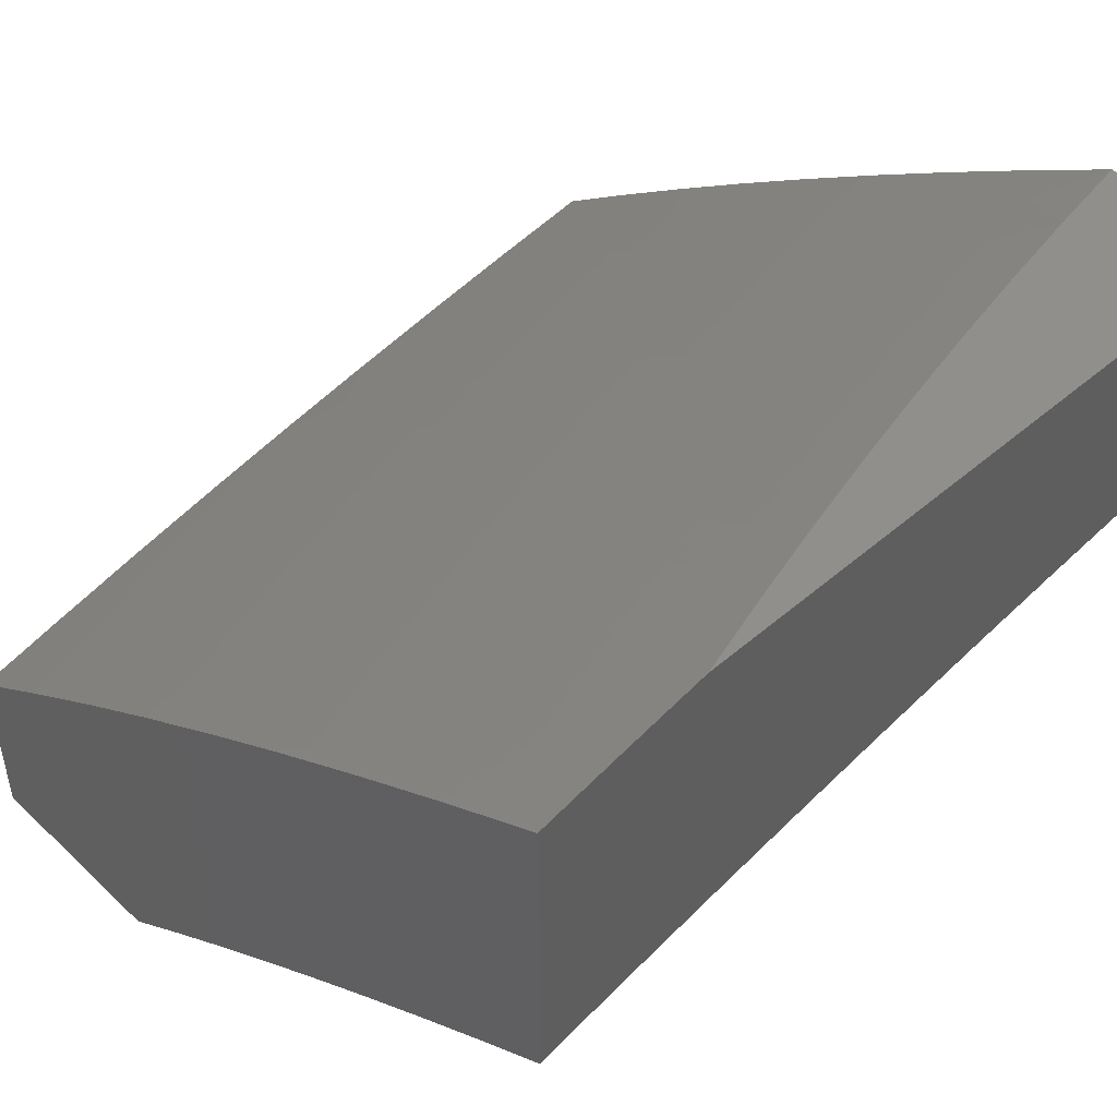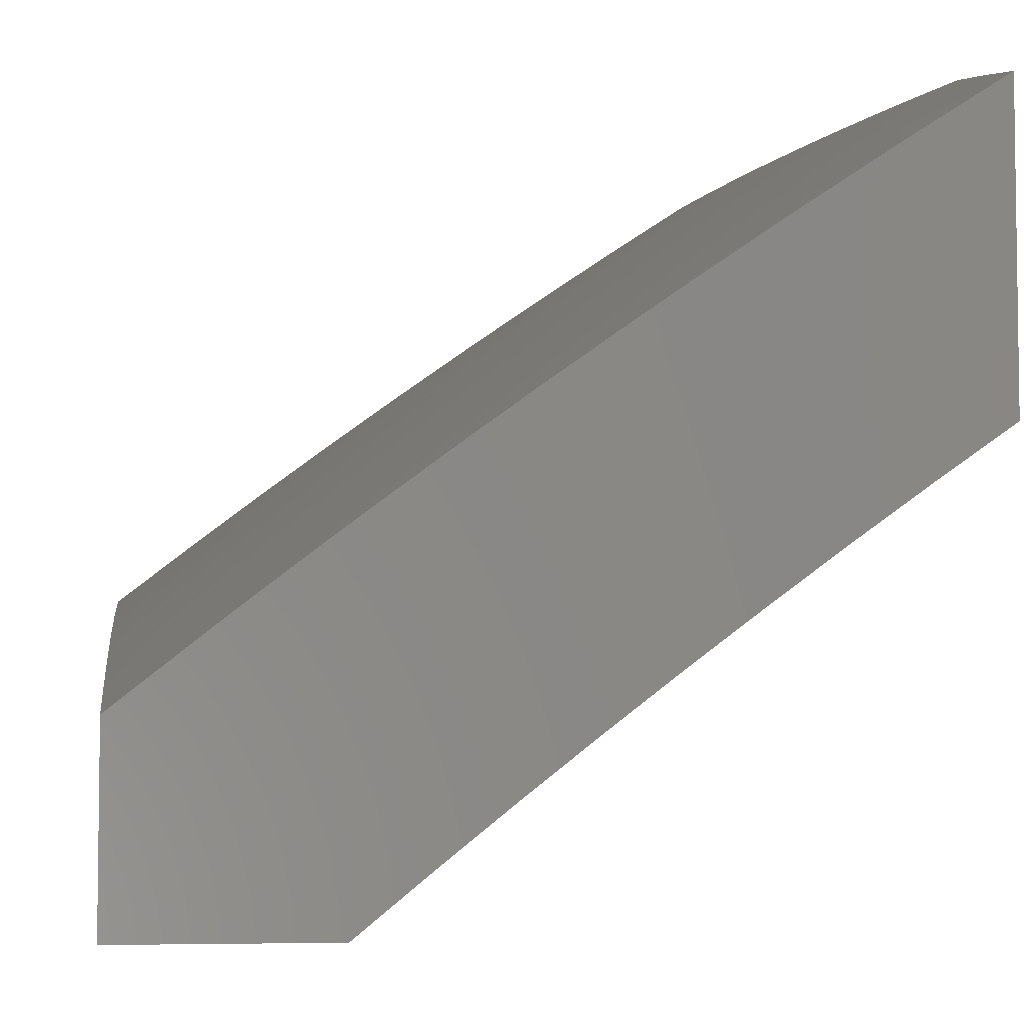
<metadata>
{"format":"stl","ext":"stl","renderer":"f3d","projection":"perspective","resolution":1024,"background":"white","views":[{"elev":49.6,"azim":-43.5,"up":"+Z"},{"elev":-5.0,"azim":-97.5,"up":"+Z"}]}
</metadata>
<code>
# stl→obj: 410 verts, 816 faces
v -1 6.123 9.643
v -1 6 9.729
v -1.039 6.055 9.686
v -1.126 6 9.714
v -1.121 6.041 9.686
v -1.203 6.026 9.686
v -1.214 6.085 9.644
v -1.298 6.069 9.644
v -1.31 6.127 9.6
v -1.394 6.11 9.6
v -1.407 6.168 9.557
v -1.492 6.149 9.557
v -1.506 6.207 9.513
v -1.592 6.186 9.513
v -1.607 6.244 9.468
v -1.715 6.216 9.468
v -1.731 6.273 9.423
v -1.84 6.243 9.423
v -1.857 6.299 9.378
v -1.967 6.267 9.378
v -1.985 6.323 9.332
v -2 6.283 9.359
v -2 6.375 9.289
v -1.252 6 9.698
v -1.285 6.01 9.686
v -1.377 6 9.679
v -1.381 6.051 9.644
v -1.464 6.032 9.644
v -1.478 6.091 9.6
v -1.562 6.07 9.6
v -1.577 6.128 9.557
v -1.684 6.101 9.557
v -1.699 6.159 9.513
v -1.807 6.129 9.513
v -1.824 6.186 9.468
v -1.932 6.155 9.468
v -1.95 6.211 9.423
v -2 6.189 9.428
v -1.502 6 9.66
v -1.547 6.012 9.644
v -1.627 6 9.638
v -1.668 6.044 9.6
v -1.752 6 9.615
v -1.773 6.015 9.6
v -1.876 6 9.59
v -1.79 6.072 9.557
v -1.896 6.041 9.557
v -1.914 6.098 9.513
v -2 6.095 9.496
v -2 6 9.563
v -2 6.467 9.219
v -1.89 6.412 9.286
v -1.874 6.356 9.332
v -2 6.558 9.147
v -1.923 6.523 9.192
v -1.907 6.467 9.239
v -1.778 6.442 9.286
v -1.762 6.386 9.332
v -1.651 6.414 9.332
v -1.636 6.358 9.378
v -1.548 6.379 9.378
v -1.534 6.322 9.423
v -1.447 6.341 9.423
v -1.434 6.284 9.468
v -1.347 6.302 9.468
v -1.335 6.244 9.513
v -1.25 6.261 9.513
v -1.238 6.202 9.557
v -1.153 6.218 9.557
v -1.142 6.159 9.6
v -1.059 6.174 9.6
v -1.049 6.114 9.644
v -2 6.649 9.074
v -1.955 6.633 9.097
v -1.939 6.578 9.145
v -1.809 6.554 9.192
v -1.793 6.498 9.239
v -1.68 6.527 9.239
v -1.665 6.471 9.286
v -1.576 6.492 9.286
v -1.562 6.436 9.332
v -1.473 6.456 9.332
v -1.46 6.399 9.378
v -1.372 6.417 9.378
v -1.36 6.36 9.423
v -1.273 6.377 9.423
v -1.261 6.319 9.468
v -1.175 6.335 9.468
v -1.164 6.277 9.513
v -1.079 6.291 9.513
v -1.069 6.232 9.557
v -1 6.244 9.556
v -1.971 6.688 9.049
v -2 6.738 9
v -1.877 6.772 9
v -1.854 6.72 9.049
v -1.753 6.804 9
v -1.737 6.749 9.049
v -1.643 6.772 9.049
v -1.63 6.716 9.097
v -1.537 6.737 9.097
v -1.525 6.682 9.145
v -1.433 6.701 9.145
v -1.421 6.645 9.192
v -1.33 6.663 9.192
v -1.318 6.606 9.239
v -1.228 6.623 9.239
v -1.218 6.566 9.286
v -1.129 6.581 9.286
v -1.119 6.523 9.332
v -1.031 6.537 9.332
v -1.022 6.479 9.378
v -1 6.484 9.377
v -1.012 6.421 9.423
v -1 6.365 9.467
v -1.003 6.363 9.468
v -1.629 6.833 9
v -1.55 6.793 9.049
v -1.445 6.757 9.097
v -1.341 6.719 9.145
v -1.239 6.679 9.192
v -1.139 6.638 9.239
v -1.04 6.595 9.286
v -1 6.602 9.285
v -1.504 6.861 9
v -1.457 6.813 9.049
v -1.352 6.775 9.097
v -1.249 6.736 9.145
v -1.148 6.695 9.192
v -1.049 6.652 9.239
v -1.378 6.886 9
v -1.363 6.831 9.049
v -1.26 6.792 9.097
v -1.158 6.752 9.145
v -1.058 6.709 9.192
v -1 6.718 9.192
v -1.27 6.848 9.049
v -1.253 6.909 9
v -1.177 6.864 9.049
v -1.127 6.929 9
v -1.085 6.879 9.049
v -1 6.948 9
v -1 6.834 9.097
v -1.067 6.766 9.145
v -1.076 6.822 9.097
v -1.168 6.808 9.097
v -1.109 6.466 9.378
v -1.099 6.408 9.423
v -1.197 6.451 9.378
v -1.186 6.393 9.423
v -1.284 6.435 9.378
v -1.089 6.35 9.468
v -1.132 6.1 9.644
v -1.207 6.508 9.332
v -1.307 6.549 9.286
v -1.409 6.588 9.239
v -1.512 6.625 9.192
v -1.617 6.661 9.145
v -1.723 6.694 9.097
v -1.296 6.492 9.332
v -1.384 6.474 9.332
v -1.226 6.144 9.6
v -1.323 6.186 9.557
v -1.421 6.226 9.513
v -1.52 6.264 9.468
v -1.622 6.301 9.423
v -1.747 6.33 9.378
v -1.397 6.531 9.286
v -1.499 6.569 9.239
v -1.603 6.605 9.192
v -1.709 6.639 9.145
v -1.839 6.665 9.097
v -1.486 6.513 9.286
v -1.589 6.549 9.239
v -1.694 6.583 9.192
v -1.824 6.609 9.145
v -1.691 6.028 10
v -1.772 6.073 9.956
v -1.788 6 10
v -1.887 6.039 9.956
v -1.894 6 9.979
v -2 6 9.957
v -1.906 6.101 9.912
v -2 6.129 9.873
v -1.926 6.163 9.867
v -1.945 6.225 9.821
v -1.827 6.261 9.821
v -1.845 6.323 9.775
v -1.727 6.357 9.775
v -1.743 6.419 9.729
v -1.683 6.435 9.729
v -1.691 6.466 9.705
v -1.631 6.481 9.705
v -1.639 6.513 9.682
v -1.552 6.534 9.682
v -1.56 6.565 9.658
v -1.473 6.585 9.658
v -1.48 6.616 9.634
v -1.393 6.635 9.634
v -1.399 6.666 9.611
v -1.312 6.684 9.611
v -1.318 6.715 9.587
v -1.23 6.732 9.587
v -1.236 6.763 9.562
v -1.148 6.778 9.562
v -1.153 6.809 9.538
v -1.065 6.824 9.538
v -1.075 6.886 9.489
v -1 6.9 9.487
v -1.084 6.948 9.44
v -1 7 9.409
v -1.126 7 9.394
v -1.658 6.105 9.956
v -1.594 6.055 10
v -1.601 6.121 9.956
v -1.544 6.135 9.956
v -1.56 6.199 9.912
v -1.478 6.219 9.912
v -1.493 6.282 9.867
v -1.41 6.302 9.867
v -1.424 6.365 9.821
v -1.34 6.383 9.821
v -1.353 6.446 9.775
v -1.269 6.464 9.775
v -1.281 6.527 9.729
v -1.196 6.543 9.729
v -1.201 6.575 9.705
v -1.116 6.59 9.705
v -1.121 6.621 9.682
v -1.035 6.635 9.682
v -1.04 6.667 9.658
v -1 6.699 9.639
v -1.045 6.698 9.634
v -1.05 6.73 9.611
v -1.132 6.684 9.634
v -1.137 6.716 9.611
v -1.219 6.669 9.634
v -1.224 6.7 9.611
v -1.306 6.653 9.634
v -1.496 6.08 10
v -1.463 6.155 9.956
v -1.395 6.238 9.912
v -1.327 6.32 9.867
v -1.256 6.4 9.821
v -1.184 6.48 9.775
v -1.11 6.558 9.729
v -1.03 6.604 9.705
v -1 6.597 9.714
v -1.397 6.103 10
v -1.381 6.174 9.956
v -1.313 6.256 9.912
v -1.244 6.336 9.867
v -1.172 6.416 9.821
v -1.1 6.495 9.775
v -1.025 6.572 9.729
v -1.298 6.125 10
v -1.3 6.192 9.956
v -1.231 6.272 9.912
v -1.161 6.352 9.867
v -1.089 6.431 9.821
v -1.016 6.508 9.775
v -1.199 6.145 10
v -1.218 6.208 9.956
v -1.149 6.288 9.912
v -1.078 6.367 9.867
v -1 6.39 9.859
v -1.006 6.444 9.821
v -1 6.494 9.787
v -1.137 6.224 9.956
v -1.1 6.164 10
v -1.056 6.238 9.956
v -1 6.18 10
v -1 6.286 9.93
v -1.067 6.302 9.912
v -1 6.8 9.564
v -1.055 6.761 9.587
v -1.142 6.747 9.587
v -1.06 6.793 9.562
v -1.252 7 9.377
v -1.184 6.995 9.39
v -1.174 6.933 9.44
v -1.164 6.872 9.489
v -1.275 6.979 9.39
v -1.377 7 9.359
v -1.366 6.962 9.39
v -1.458 6.943 9.39
v -1.445 6.882 9.44
v -1.535 6.863 9.44
v -1.521 6.801 9.489
v -1.611 6.781 9.489
v -1.597 6.719 9.538
v -1.686 6.698 9.538
v -1.678 6.667 9.562
v -1.74 6.651 9.562
v -1.732 6.62 9.587
v -1.794 6.604 9.587
v -1.785 6.573 9.611
v -1.908 6.539 9.611
v -1.899 6.508 9.634
v -2 6.51 9.611
v -1.89 6.477 9.658
v -2 6.384 9.701
v -1.881 6.447 9.682
v -1.993 6.379 9.705
v -1.872 6.416 9.705
v -1.983 6.349 9.729
v -1.863 6.385 9.729
v -1.964 6.287 9.775
v -1.502 7 9.338
v -1.549 6.924 9.39
v -1.626 6.842 9.44
v -1.701 6.759 9.489
v -1.748 6.682 9.538
v -1.802 6.634 9.562
v -1.917 6.569 9.587
v -1.562 6.984 9.34
v -1.627 7 9.316
v -1.654 6.963 9.34
v -1.752 7 9.292
v -1.747 6.94 9.34
v -1.827 6.984 9.29
v -1.811 6.924 9.34
v -1.876 6.907 9.34
v -1.86 6.847 9.39
v -1.988 6.811 9.39
v -1.97 6.751 9.44
v -2 6.757 9.428
v -1.953 6.69 9.489
v -2 6.634 9.521
v -1.935 6.63 9.538
v -1.926 6.599 9.562
v -1.81 6.665 9.538
v -1.876 7 9.266
v -1.892 6.966 9.29
v -2 6.879 9.334
v -2 7 9.238
v -2 6.257 9.788
v -1.791 6.136 9.912
v -1.675 6.169 9.912
v -1.618 6.184 9.912
v -1.809 6.199 9.867
v -1.693 6.232 9.867
v -1.634 6.247 9.867
v -1.576 6.262 9.867
v -1.71 6.294 9.821
v -1.667 6.373 9.775
v -1.623 6.45 9.729
v -1.545 6.502 9.705
v -1.466 6.554 9.682
v -1.386 6.604 9.658
v -1.752 6.45 9.705
v -1.76 6.481 9.682
v -1.769 6.512 9.658
v -1.777 6.542 9.634
v -1.827 6.726 9.489
v -1.764 6.743 9.489
v -1.843 6.786 9.44
v -1.78 6.803 9.44
v -1.716 6.82 9.44
v -1.651 6.31 9.821
v -1.592 6.325 9.821
v -1.508 6.346 9.821
v -1.7 6.497 9.682
v -1.708 6.528 9.658
v -1.716 6.559 9.634
v -1.724 6.59 9.611
v -1.796 6.864 9.39
v -1.608 6.388 9.775
v -1.538 6.471 9.729
v -1.459 6.522 9.705
v -1.38 6.572 9.682
v -1.3 6.621 9.658
v -1.647 6.544 9.658
v -1.655 6.574 9.634
v -1.662 6.605 9.611
v -1.67 6.636 9.587
v -1.731 6.88 9.39
v -1.64 6.902 9.39
v -1.523 6.409 9.775
v -1.438 6.428 9.775
v -1.452 6.491 9.729
v -1.373 6.541 9.705
v -1.293 6.59 9.682
v -1.213 6.638 9.658
v -1.567 6.596 9.634
v -1.575 6.627 9.611
v -1.487 6.647 9.611
v -1.582 6.658 9.587
v -1.494 6.678 9.587
v -1.406 6.697 9.587
v -1.589 6.689 9.562
v -1.501 6.709 9.562
v -1.412 6.728 9.562
v -1.324 6.746 9.562
v -1.508 6.74 9.538
v -1.432 6.821 9.489
v -1.354 6.901 9.44
v -1.366 6.51 9.729
v -1.419 6.759 9.538
v -1.33 6.777 9.538
v -1.242 6.794 9.538
v -1.287 6.558 9.705
v -1.207 6.606 9.682
v -1.127 6.653 9.658
v -1.342 6.839 9.489
v -1.264 6.918 9.44
v -1.253 6.856 9.489
v -2 7 9
v -1 7 9
v -1 6 10
f 1 2 3
f 3 2 4
f 3 4 5
f 5 4 6
f 5 6 7
f 7 6 8
f 7 8 9
f 9 8 10
f 9 10 11
f 11 10 12
f 11 12 13
f 13 12 14
f 13 14 15
f 15 14 16
f 15 16 17
f 17 16 18
f 17 18 19
f 19 18 20
f 19 20 21
f 21 20 22
f 21 22 23
f 4 24 6
f 6 24 25
f 6 25 8
f 8 25 26
f 8 26 27
f 27 26 28
f 27 28 29
f 29 28 30
f 29 30 31
f 31 30 32
f 31 32 33
f 33 32 34
f 33 34 35
f 35 34 36
f 35 36 37
f 37 36 38
f 37 38 20
f 20 38 22
f 24 26 25
f 26 39 28
f 28 39 40
f 28 40 30
f 30 40 41
f 30 41 42
f 42 41 43
f 42 43 44
f 44 43 45
f 44 45 46
f 46 45 47
f 46 47 48
f 48 47 49
f 48 49 36
f 36 49 38
f 39 41 40
f 45 50 47
f 47 50 49
f 51 52 23
f 23 52 53
f 23 53 21
f 21 53 19
f 54 55 51
f 51 55 56
f 51 56 52
f 52 56 57
f 52 57 58
f 58 57 59
f 58 59 60
f 60 59 61
f 60 61 62
f 62 61 63
f 62 63 64
f 64 63 65
f 64 65 66
f 66 65 67
f 66 67 68
f 68 67 69
f 68 69 70
f 70 69 71
f 70 71 72
f 72 71 1
f 72 1 3
f 73 74 54
f 54 74 75
f 54 75 55
f 55 75 76
f 55 76 77
f 77 76 78
f 77 78 79
f 79 78 80
f 79 80 81
f 81 80 82
f 81 82 83
f 83 82 84
f 83 84 85
f 85 84 86
f 85 86 87
f 87 86 88
f 87 88 89
f 89 88 90
f 89 90 91
f 91 90 92
f 91 92 71
f 71 92 1
f 74 73 93
f 93 73 94
f 93 94 95
f 93 95 96
f 96 95 97
f 96 97 98
f 98 97 99
f 98 99 100
f 100 99 101
f 100 101 102
f 102 101 103
f 102 103 104
f 104 103 105
f 104 105 106
f 106 105 107
f 106 107 108
f 108 107 109
f 108 109 110
f 110 109 111
f 110 111 112
f 112 111 113
f 112 113 114
f 114 113 115
f 114 115 116
f 116 115 92
f 116 92 90
f 97 117 99
f 99 117 118
f 99 118 101
f 101 118 119
f 101 119 103
f 103 119 120
f 103 120 105
f 105 120 121
f 105 121 107
f 107 121 122
f 107 122 109
f 109 122 123
f 109 123 111
f 111 123 124
f 111 124 113
f 117 125 118
f 118 125 126
f 118 126 119
f 119 126 127
f 119 127 120
f 120 127 128
f 120 128 121
f 121 128 129
f 121 129 122
f 122 129 130
f 122 130 123
f 123 130 124
f 125 131 126
f 126 131 132
f 126 132 127
f 127 132 133
f 127 133 128
f 128 133 134
f 128 134 129
f 129 134 135
f 129 135 130
f 130 135 136
f 130 136 124
f 132 131 137
f 137 131 138
f 137 138 139
f 139 138 140
f 139 140 141
f 141 140 142
f 141 142 143
f 136 144 143
f 143 144 145
f 143 145 141
f 141 145 139
f 145 144 146
f 146 144 134
f 146 134 133
f 136 135 144
f 144 135 134
f 112 114 147
f 147 114 148
f 147 148 149
f 149 148 150
f 149 150 151
f 151 150 86
f 151 86 84
f 114 116 148
f 148 116 152
f 148 152 150
f 150 152 88
f 150 88 86
f 72 3 153
f 153 3 5
f 153 5 7
f 89 91 69
f 69 91 71
f 88 152 90
f 90 152 116
f 112 147 110
f 110 147 154
f 110 154 108
f 108 154 155
f 108 155 106
f 106 155 156
f 106 156 104
f 104 156 157
f 104 157 102
f 102 157 158
f 102 158 100
f 100 158 159
f 100 159 98
f 98 159 96
f 154 147 149
f 137 139 146
f 146 139 145
f 137 146 133
f 137 133 132
f 154 149 160
f 160 149 151
f 160 151 161
f 161 151 84
f 161 84 82
f 87 89 67
f 67 89 69
f 70 153 162
f 162 153 7
f 162 7 9
f 153 70 72
f 70 162 68
f 68 162 163
f 68 163 66
f 66 163 164
f 66 164 64
f 64 164 165
f 64 165 62
f 62 165 166
f 62 166 60
f 60 166 167
f 60 167 58
f 58 167 53
f 58 53 52
f 163 162 9
f 85 87 65
f 65 87 67
f 154 160 155
f 155 160 168
f 155 168 156
f 156 168 169
f 156 169 157
f 157 169 170
f 157 170 158
f 158 170 171
f 158 171 159
f 159 171 172
f 159 172 96
f 96 172 93
f 168 160 161
f 164 163 11
f 11 163 9
f 83 85 63
f 63 85 65
f 168 161 173
f 173 161 82
f 173 82 80
f 169 173 174
f 174 173 80
f 174 80 78
f 173 169 168
f 81 83 61
f 61 83 63
f 165 164 13
f 13 164 11
f 12 10 29
f 29 10 27
f 27 10 8
f 14 12 31
f 31 12 29
f 166 165 15
f 15 165 13
f 79 81 59
f 59 81 61
f 169 174 170
f 170 174 175
f 170 175 171
f 171 175 176
f 171 176 172
f 172 176 74
f 172 74 93
f 175 174 78
f 16 14 33
f 33 14 31
f 167 166 17
f 17 166 15
f 77 79 57
f 57 79 59
f 176 175 76
f 76 175 78
f 30 42 32
f 32 42 46
f 32 46 34
f 34 46 48
f 34 48 36
f 44 46 42
f 18 16 35
f 35 16 33
f 53 167 19
f 19 167 17
f 55 77 56
f 56 77 57
f 74 176 75
f 75 176 76
f 20 18 37
f 37 18 35
f 177 178 179
f 179 178 180
f 179 180 181
f 181 180 182
f 182 180 183
f 182 183 184
f 184 183 185
f 184 185 186
f 186 185 187
f 186 187 188
f 188 187 189
f 188 189 190
f 190 189 191
f 190 191 192
f 192 191 193
f 192 193 194
f 194 193 195
f 194 195 196
f 196 195 197
f 196 197 198
f 198 197 199
f 198 199 200
f 200 199 201
f 200 201 202
f 202 201 203
f 202 203 204
f 204 203 205
f 204 205 206
f 206 205 207
f 206 207 208
f 208 207 209
f 208 209 210
f 210 209 211
f 210 211 212
f 178 177 213
f 213 177 214
f 213 214 215
f 215 214 216
f 215 216 217
f 217 216 218
f 217 218 219
f 219 218 220
f 219 220 221
f 221 220 222
f 221 222 223
f 223 222 224
f 223 224 225
f 225 224 226
f 225 226 227
f 227 226 228
f 227 228 229
f 229 228 230
f 229 230 231
f 231 230 232
f 231 232 233
f 233 232 234
f 233 234 235
f 235 234 236
f 235 236 237
f 237 236 238
f 237 238 239
f 239 238 201
f 239 201 199
f 214 240 216
f 216 240 241
f 216 241 218
f 218 241 242
f 218 242 220
f 220 242 243
f 220 243 222
f 222 243 244
f 222 244 224
f 224 244 245
f 224 245 226
f 226 245 246
f 226 246 228
f 228 246 247
f 228 247 230
f 230 247 248
f 230 248 232
f 240 249 241
f 241 249 250
f 241 250 242
f 242 250 251
f 242 251 243
f 243 251 252
f 243 252 244
f 244 252 253
f 244 253 245
f 245 253 254
f 245 254 246
f 246 254 255
f 246 255 247
f 247 255 248
f 249 256 250
f 250 256 257
f 250 257 251
f 251 257 258
f 251 258 252
f 252 258 259
f 252 259 253
f 253 259 260
f 253 260 254
f 254 260 261
f 254 261 255
f 255 261 248
f 256 262 257
f 257 262 263
f 257 263 258
f 258 263 264
f 258 264 259
f 259 264 265
f 259 265 260
f 260 265 266
f 260 266 267
f 267 266 268
f 267 268 261
f 261 268 248
f 263 262 269
f 269 262 270
f 269 270 271
f 271 270 272
f 271 272 273
f 271 273 274
f 274 273 266
f 274 266 265
f 232 275 234
f 234 275 276
f 234 276 236
f 236 276 277
f 236 277 238
f 238 277 203
f 238 203 201
f 209 207 275
f 275 207 278
f 275 278 276
f 276 278 277
f 279 280 212
f 212 280 281
f 212 281 210
f 210 281 282
f 210 282 208
f 208 282 206
f 280 279 283
f 283 279 284
f 283 284 285
f 285 284 286
f 285 286 287
f 287 286 288
f 287 288 289
f 289 288 290
f 289 290 291
f 291 290 292
f 291 292 293
f 293 292 294
f 293 294 295
f 295 294 296
f 295 296 297
f 297 296 298
f 297 298 299
f 299 298 300
f 299 300 301
f 301 300 302
f 301 302 303
f 303 302 304
f 303 304 305
f 305 304 306
f 305 306 307
f 307 306 308
f 307 308 188
f 188 308 186
f 284 309 286
f 286 309 310
f 286 310 288
f 288 310 311
f 288 311 290
f 290 311 312
f 290 312 292
f 292 312 313
f 292 313 294
f 294 313 314
f 294 314 296
f 296 314 315
f 296 315 298
f 298 315 300
f 310 309 316
f 316 309 317
f 316 317 318
f 318 317 319
f 318 319 320
f 320 319 321
f 320 321 322
f 322 321 323
f 322 323 324
f 324 323 325
f 324 325 326
f 326 325 327
f 326 327 328
f 328 327 329
f 328 329 330
f 330 329 331
f 330 331 332
f 332 331 314
f 332 314 313
f 319 333 321
f 321 333 334
f 321 334 323
f 323 334 335
f 323 335 325
f 325 335 327
f 333 336 334
f 334 336 335
f 329 300 331
f 331 300 315
f 331 315 314
f 304 302 306
f 306 302 337
f 306 337 308
f 308 337 186
f 337 184 186
f 183 180 338
f 338 180 178
f 338 178 339
f 339 178 213
f 339 213 340
f 340 213 215
f 340 215 217
f 185 183 341
f 341 183 338
f 341 338 342
f 342 338 339
f 342 339 343
f 343 339 340
f 343 340 344
f 344 340 217
f 344 217 219
f 185 341 187
f 187 341 345
f 187 345 189
f 189 345 346
f 189 346 191
f 191 346 347
f 191 347 193
f 193 347 348
f 193 348 195
f 195 348 349
f 195 349 197
f 197 349 350
f 197 350 199
f 199 350 239
f 345 341 342
f 188 190 307
f 307 190 351
f 307 351 305
f 305 351 352
f 305 352 303
f 303 352 353
f 303 353 301
f 301 353 354
f 301 354 299
f 299 354 297
f 328 330 355
f 355 330 332
f 355 332 356
f 356 332 313
f 356 313 312
f 326 328 357
f 357 328 355
f 357 355 358
f 358 355 356
f 358 356 359
f 359 356 312
f 359 312 311
f 345 342 360
f 360 342 343
f 360 343 361
f 361 343 344
f 361 344 362
f 362 344 219
f 362 219 221
f 190 192 351
f 351 192 363
f 351 363 352
f 352 363 364
f 352 364 353
f 353 364 365
f 353 365 354
f 354 365 366
f 354 366 297
f 297 366 295
f 326 357 324
f 324 357 367
f 324 367 322
f 322 367 320
f 367 357 358
f 345 360 346
f 346 360 368
f 346 368 347
f 347 368 369
f 347 369 348
f 348 369 370
f 348 370 349
f 349 370 371
f 349 371 350
f 350 371 372
f 350 372 239
f 239 372 237
f 368 360 361
f 192 194 363
f 363 194 373
f 363 373 364
f 364 373 374
f 364 374 365
f 365 374 375
f 365 375 366
f 366 375 376
f 366 376 295
f 295 376 293
f 367 358 377
f 377 358 359
f 377 359 378
f 378 359 311
f 378 311 310
f 368 361 379
f 379 361 362
f 379 362 380
f 380 362 221
f 380 221 223
f 368 379 369
f 369 379 381
f 369 381 370
f 370 381 382
f 370 382 371
f 371 382 383
f 371 383 372
f 372 383 384
f 372 384 237
f 237 384 235
f 381 379 380
f 373 194 196
f 374 373 385
f 385 373 196
f 385 196 198
f 375 374 386
f 386 374 385
f 386 385 387
f 387 385 198
f 387 198 200
f 376 375 388
f 388 375 386
f 388 386 389
f 389 386 387
f 389 387 390
f 390 387 200
f 390 200 202
f 293 376 391
f 391 376 388
f 391 388 392
f 392 388 389
f 392 389 393
f 393 389 390
f 393 390 394
f 394 390 202
f 394 202 204
f 293 391 291
f 291 391 395
f 291 395 289
f 289 395 396
f 289 396 287
f 287 396 397
f 287 397 285
f 285 397 283
f 395 391 392
f 378 318 377
f 377 318 320
f 377 320 367
f 310 316 378
f 378 316 318
f 381 380 398
f 398 380 223
f 398 223 225
f 395 392 399
f 399 392 393
f 399 393 400
f 400 393 394
f 400 394 401
f 401 394 204
f 401 204 206
f 381 398 382
f 382 398 402
f 382 402 383
f 383 402 403
f 383 403 384
f 384 403 404
f 384 404 235
f 235 404 233
f 402 398 225
f 395 399 396
f 396 399 405
f 396 405 397
f 397 405 406
f 397 406 283
f 283 406 280
f 405 399 400
f 263 269 264
f 264 269 274
f 264 274 265
f 271 274 269
f 402 225 227
f 402 227 403
f 403 227 229
f 403 229 404
f 404 229 231
f 404 231 233
f 205 203 277
f 405 400 407
f 407 400 401
f 407 401 282
f 282 401 206
f 405 407 406
f 406 407 281
f 406 281 280
f 281 407 282
f 267 261 260
f 207 205 278
f 278 205 277
f 336 333 408
f 408 333 319
f 408 319 409
f 409 319 317
f 409 317 309
f 309 284 409
f 409 284 279
f 409 279 212
f 212 211 409
f 73 335 94
f 94 335 336
f 94 336 408
f 73 54 335
f 335 54 327
f 327 54 51
f 327 51 329
f 329 51 23
f 329 23 300
f 300 23 22
f 300 22 302
f 302 22 38
f 302 38 49
f 302 49 337
f 337 49 50
f 337 50 184
f 184 50 182
f 50 45 182
f 182 45 43
f 182 43 41
f 182 41 181
f 181 41 39
f 181 39 179
f 179 39 26
f 179 26 24
f 179 24 410
f 410 24 4
f 410 4 2
f 272 270 410
f 410 270 262
f 410 262 256
f 256 249 410
f 410 249 240
f 410 240 214
f 214 177 410
f 410 177 179
f 142 140 409
f 409 140 138
f 409 138 408
f 408 138 131
f 408 131 125
f 125 117 408
f 408 117 97
f 408 97 95
f 95 94 408
f 1 273 2
f 2 273 272
f 2 272 410
f 273 1 266
f 266 1 92
f 266 92 268
f 268 92 115
f 268 115 248
f 248 115 113
f 248 113 232
f 232 113 124
f 232 124 275
f 275 124 209
f 209 124 136
f 209 136 211
f 211 136 143
f 211 143 409
f 409 143 142

</code>
